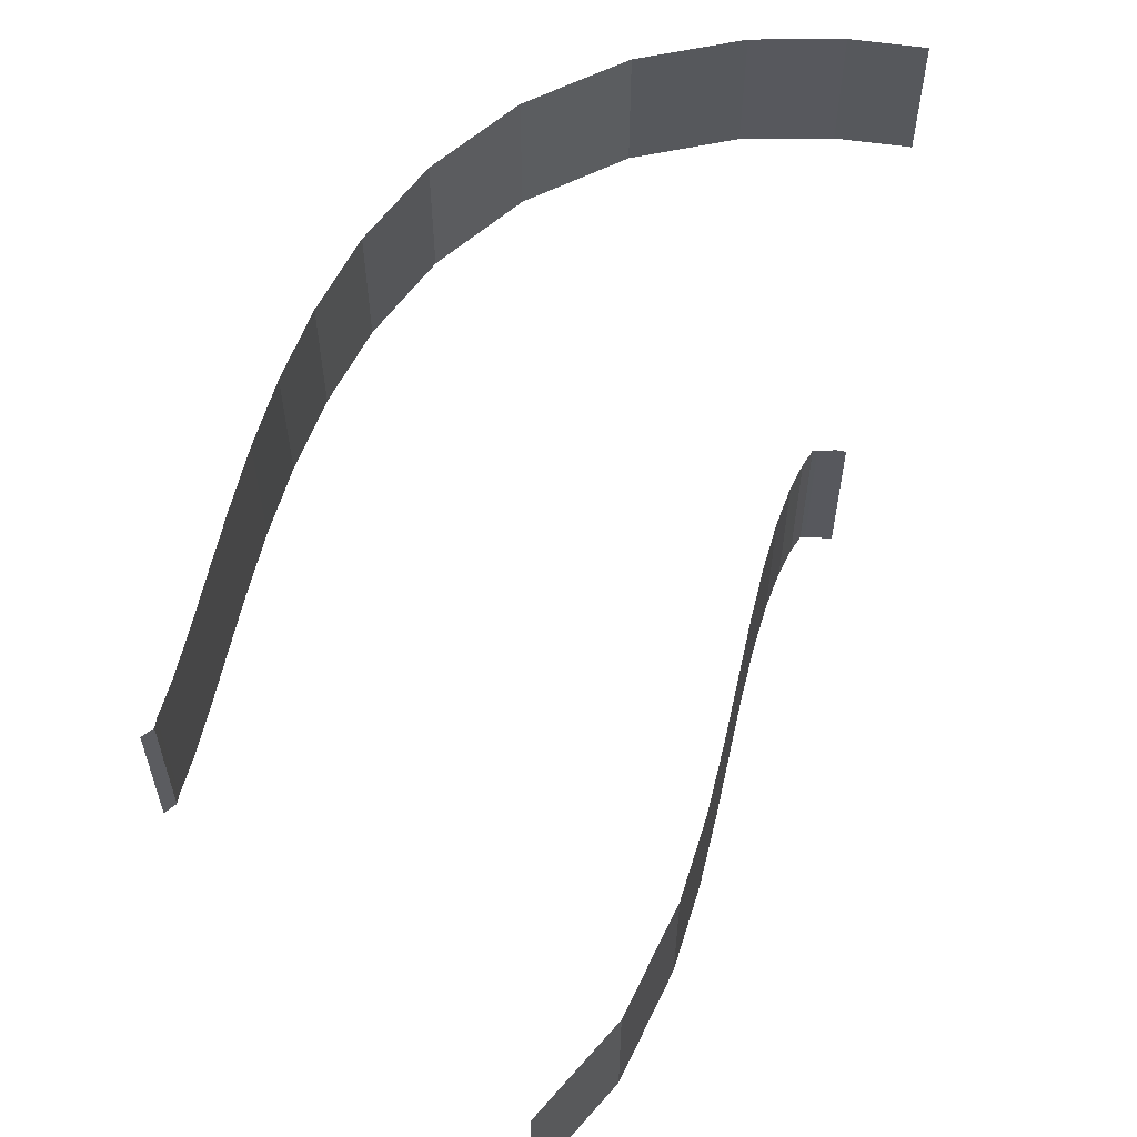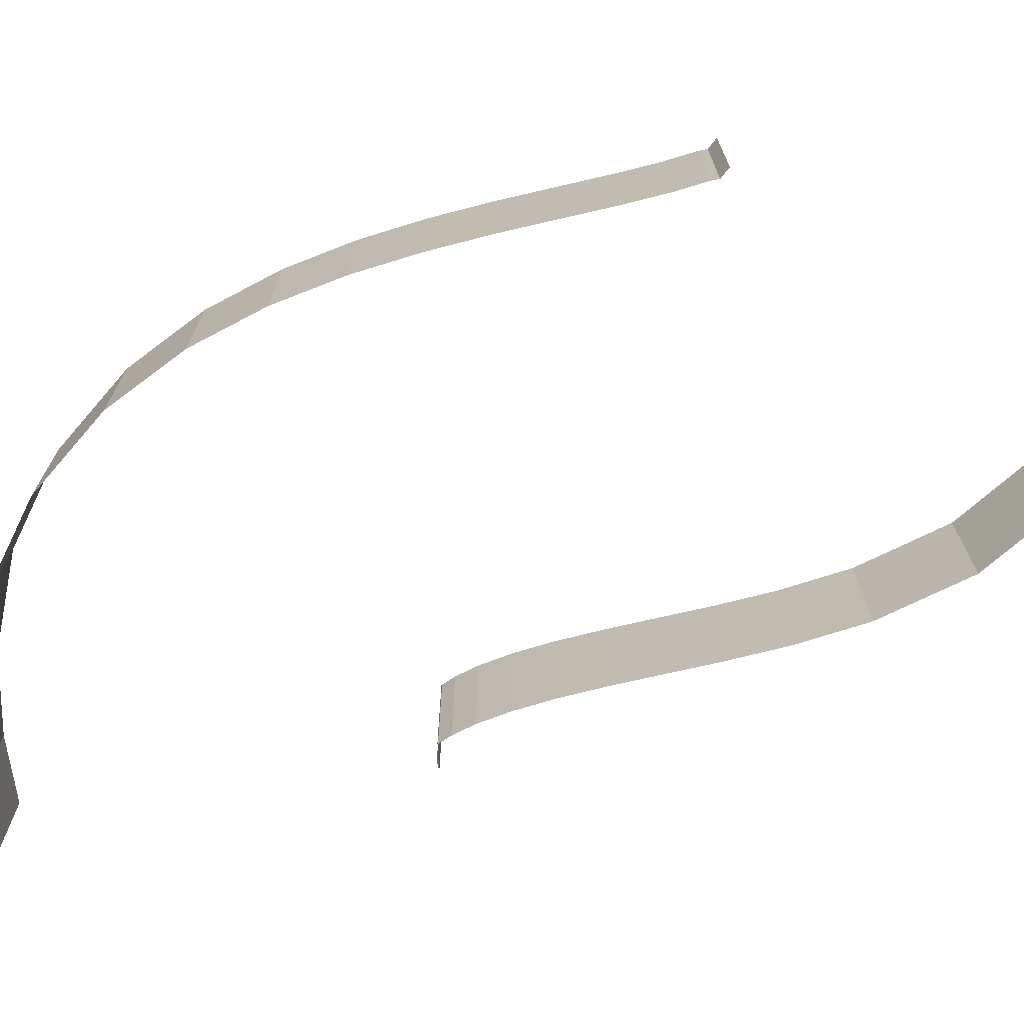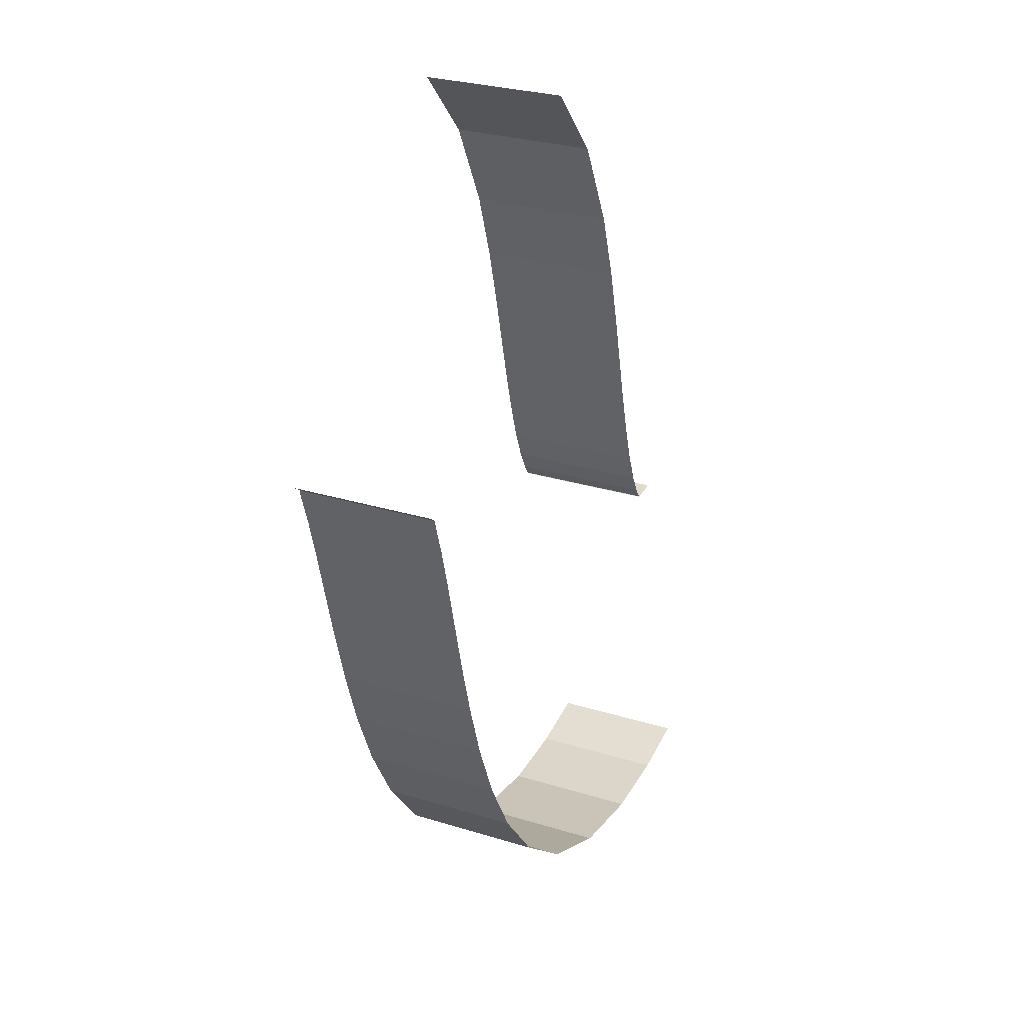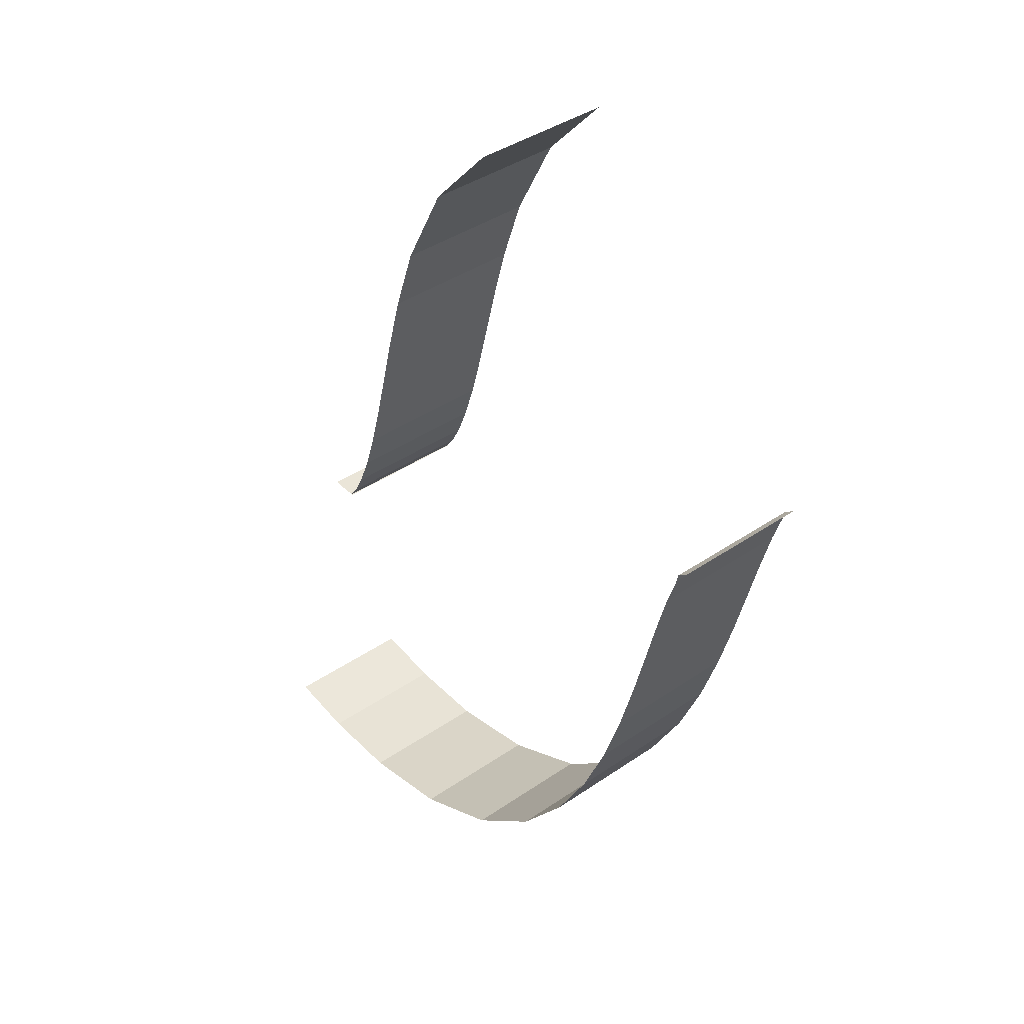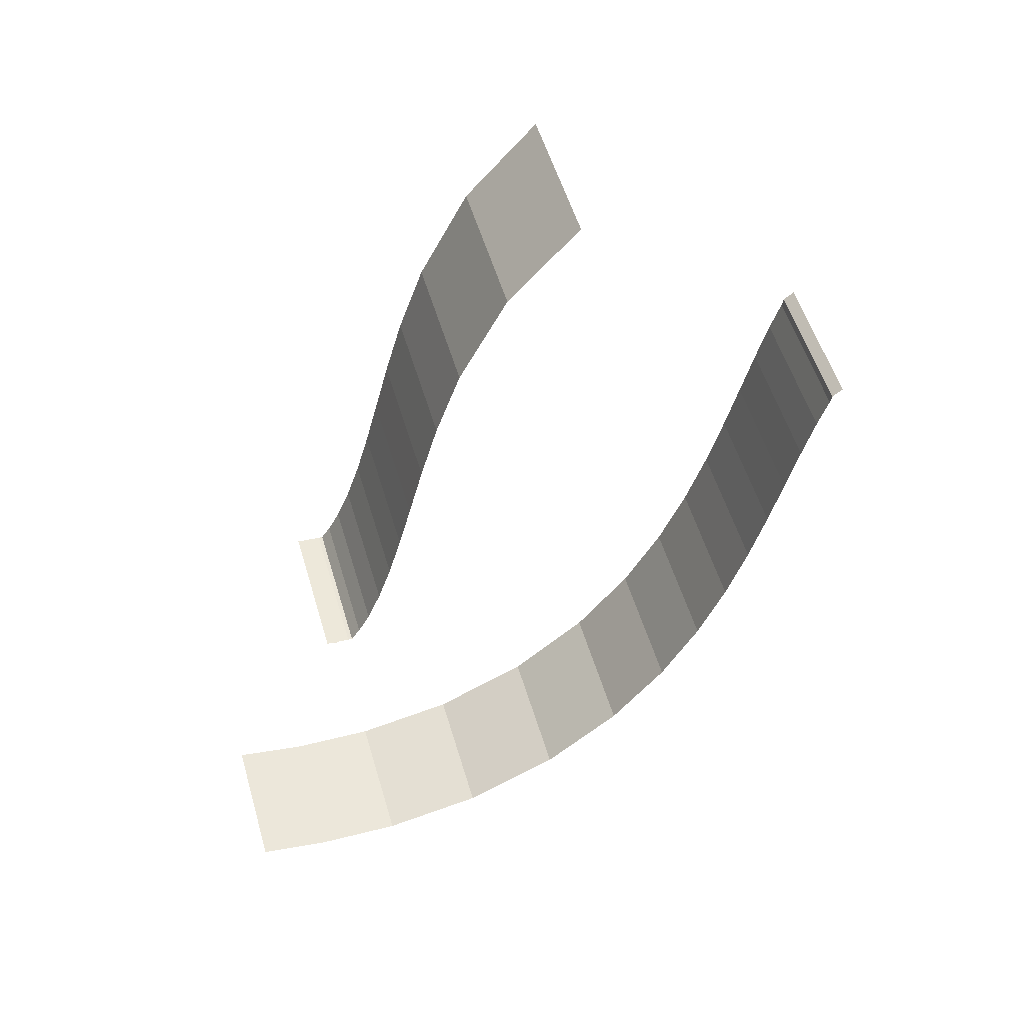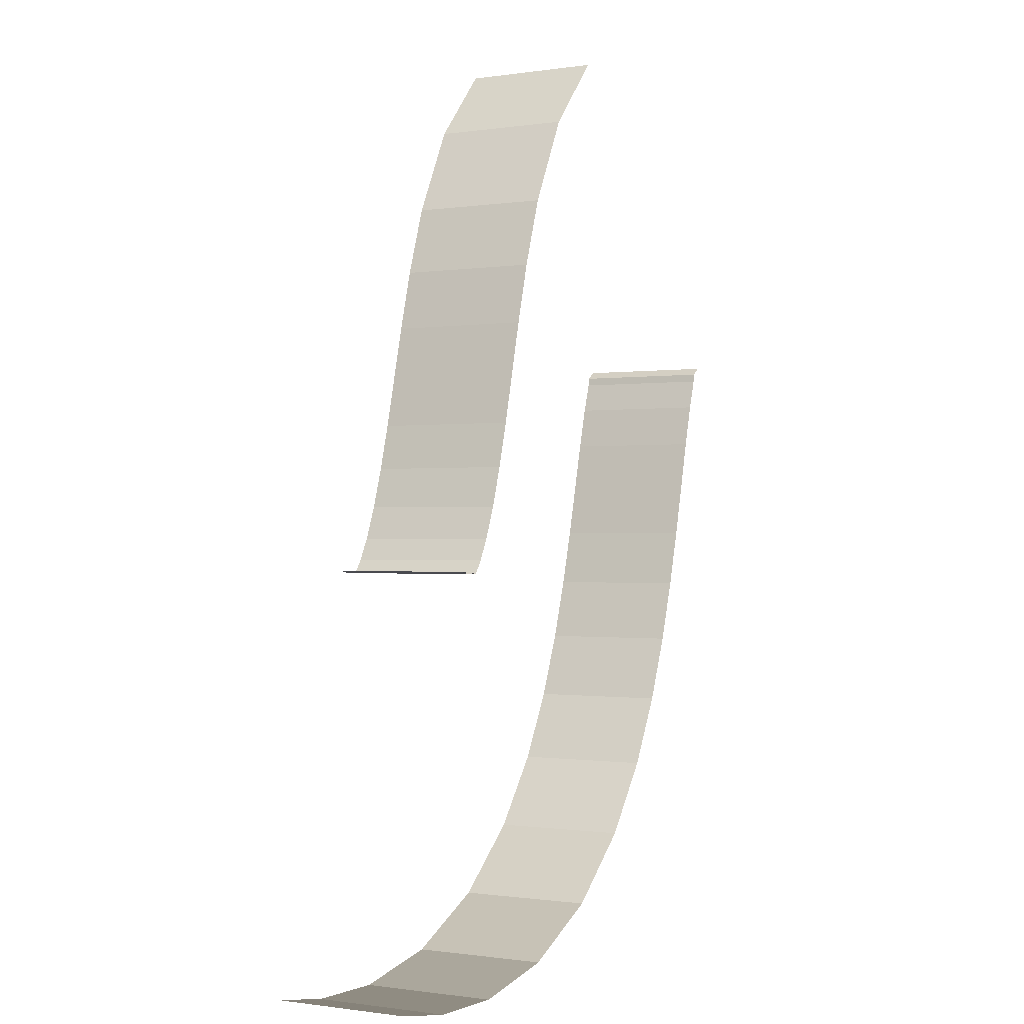
<metadata>
{"format":"obj","ext":"obj","renderer":"f3d","projection":"perspective","resolution":1024,"background":"white","views":[{"elev":61.1,"azim":-1.9,"up":"+Y"},{"elev":-71.7,"azim":-91.3,"up":"+Y"},{"elev":28.8,"azim":-65.3,"up":"+Z"},{"elev":40.0,"azim":-130.3,"up":"+Z"},{"elev":52.7,"azim":163.9,"up":"+Z"},{"elev":-0.6,"azim":119.2,"up":"+Z"}]}
</metadata>
<code>
g Track1_trackCollider_1
v -80.85 -1.949e-05 -64.2
v -81.21 -2.439e-05 -63.93
v -81.21 5 -63.93
v -80.85 5 -64.2
v -71 2.439e-05 -52.95
v -68.6 1.949e-05 -55.54
v -71 5 -52.95
v -68.6 5 -55.54
v -80.79 -1.358e-05 -64.5
v -80.85 -1.949e-05 -64.2
v -80.85 5 -64.2
v -80.79 5 -64.5
v -68.6 1.949e-05 -55.54
v -66.95 1.358e-05 -58.72
v -68.6 5 -55.54
v -66.95 5 -58.72
v -80.42 -1.001e-05 -65.62
v -80.79 -1.358e-05 -64.5
v -80.79 5 -64.5
v -80.42 5 -65.62
v -66.95 1.358e-05 -58.72
v -66.09 1.001e-05 -61.18
v -66.95 5 -58.72
v -66.09 5 -61.18
v -79.98 -8.822e-06 -67.19
v -80.42 -1.001e-05 -65.62
v -80.42 5 -65.62
v -79.98 5 -67.19
v -66.09 1.001e-05 -61.18
v -65.49 8.822e-06 -63.33
v -66.09 5 -61.18
v -65.49 5 -63.33
v -79.52 -7.939e-06 -69
v -79.98 -8.822e-06 -67.19
v -79.98 5 -67.19
v -79.52 5 -69
v -65.49 8.822e-06 -63.33
v -64.99 7.939e-06 -65.28
v -65.49 5 -63.33
v -64.99 5 -65.28
v -79.03 -7.446e-06 -70.91
v -79.52 -7.939e-06 -69
v -79.52 5 -69
v -79.03 5 -70.91
v -64.99 7.939e-06 -65.28
v -64.55 7.446e-06 -66.99
v -64.99 5 -65.28
v -64.55 5 -66.99
v -78.43 -7.883e-06 -73.01
v -79.03 -7.446e-06 -70.91
v -79.03 5 -70.91
v -78.43 5 -73.01
v -64.55 7.446e-06 -66.99
v -64.1 7.883e-06 -68.59
v -64.55 5 -66.99
v -64.1 5 -68.59
v -77.68 -7.822e-06 -75.26
v -78.43 -7.883e-06 -73.01
v -78.43 5 -73.01
v -77.68 5 -75.26
v -64.1 7.883e-06 -68.59
v -63.63 7.822e-06 -70
v -64.1 5 -68.59
v -63.63 5 -70
v -76.68 -8.176e-06 -77.65
v -77.68 -7.822e-06 -75.26
v -77.68 5 -75.26
v -76.68 5 -77.65
v -63.63 7.822e-06 -70
v -63.16 8.176e-06 -71.14
v -63.63 5 -70
v -63.16 5 -71.14
v -75.29 -9.721e-06 -80.14
v -76.68 -8.176e-06 -77.65
v -76.68 5 -77.65
v -75.29 5 -80.14
v -63.16 8.176e-06 -71.14
v -62.76 9.721e-06 -71.89
v -63.16 5 -71.14
v -62.76 5 -71.89
v -73.28 -1.184e-05 -82.7
v -75.29 -9.721e-06 -80.14
v -75.29 5 -80.14
v -73.28 5 -82.7
v -62.76 9.721e-06 -71.89
v -62.48 1.184e-05 -72.28
v -62.76 5 -71.89
v -62.48 5 -72.28
v -70.46 -1.352e-05 -85.02
v -73.28 -1.184e-05 -82.7
v -73.28 5 -82.7
v -70.46 5 -85.02
v -62.48 1.184e-05 -72.28
v -62.43 1.352e-05 -72.35
v -62.48 5 -72.28
v -62.43 5 -72.35
v -66.98 -1.197e-05 -86.64
v -70.46 -1.352e-05 -85.02
v -70.46 5 -85.02
v -66.98 5 -86.64
v -62.43 1.352e-05 -72.35
v -62.49 1.197e-05 -72.33
v -62.43 5 -72.35
v -62.49 5 -72.33
v -63.33 -1.194e-05 -87.31
v -66.98 -1.197e-05 -86.64
v -66.98 5 -86.64
v -63.33 5 -87.31
v -62.49 1.197e-05 -72.33
v -62.31 1.194e-05 -72.34
v -62.49 5 -72.33
v -62.31 5 -72.34
v -60.25 -1.164e-05 -87.22
v -63.33 -1.194e-05 -87.31
v -63.33 5 -87.31
v -60.25 5 -87.22
v -62.31 1.194e-05 -72.34
v -61.5 1.164e-05 -72.28
v -62.31 5 -72.34
v -61.5 5 -72.28
v -57.74 -1.078e-05 -86.78
v -60.25 -1.164e-05 -87.22
v -60.25 5 -87.22
v -57.74 5 -86.78
v -61.5 1.164e-05 -72.28
v -61.86 1.078e-05 -72.36
v -61.5 5 -72.28
v -61.86 5 -72.36
g Track Texture
f 2 1 3
f 3 1 4
f 6 5 7
f 6 7 8
f 10 9 11
f 11 9 12
f 14 13 15
f 14 15 16
f 18 17 19
f 19 17 20
f 22 21 23
f 22 23 24
f 26 25 27
f 27 25 28
f 30 29 31
f 30 31 32
f 34 33 35
f 35 33 36
f 38 37 39
f 38 39 40
f 42 41 43
f 43 41 44
f 46 45 47
f 46 47 48
f 50 49 51
f 51 49 52
f 54 53 55
f 54 55 56
f 58 57 59
f 59 57 60
f 62 61 63
f 62 63 64
f 66 65 67
f 67 65 68
f 70 69 71
f 70 71 72
f 74 73 75
f 75 73 76
f 78 77 79
f 78 79 80
f 82 81 83
f 83 81 84
f 86 85 87
f 86 87 88
f 90 89 91
f 91 89 92
f 94 93 95
f 94 95 96
f 98 97 99
f 99 97 100
f 102 101 103
f 102 103 104
f 106 105 107
f 107 105 108
f 110 109 111
f 110 111 112
f 114 113 115
f 115 113 116
f 118 117 119
f 118 119 120
f 122 121 123
f 123 121 124
f 126 125 127
f 126 127 128

</code>
